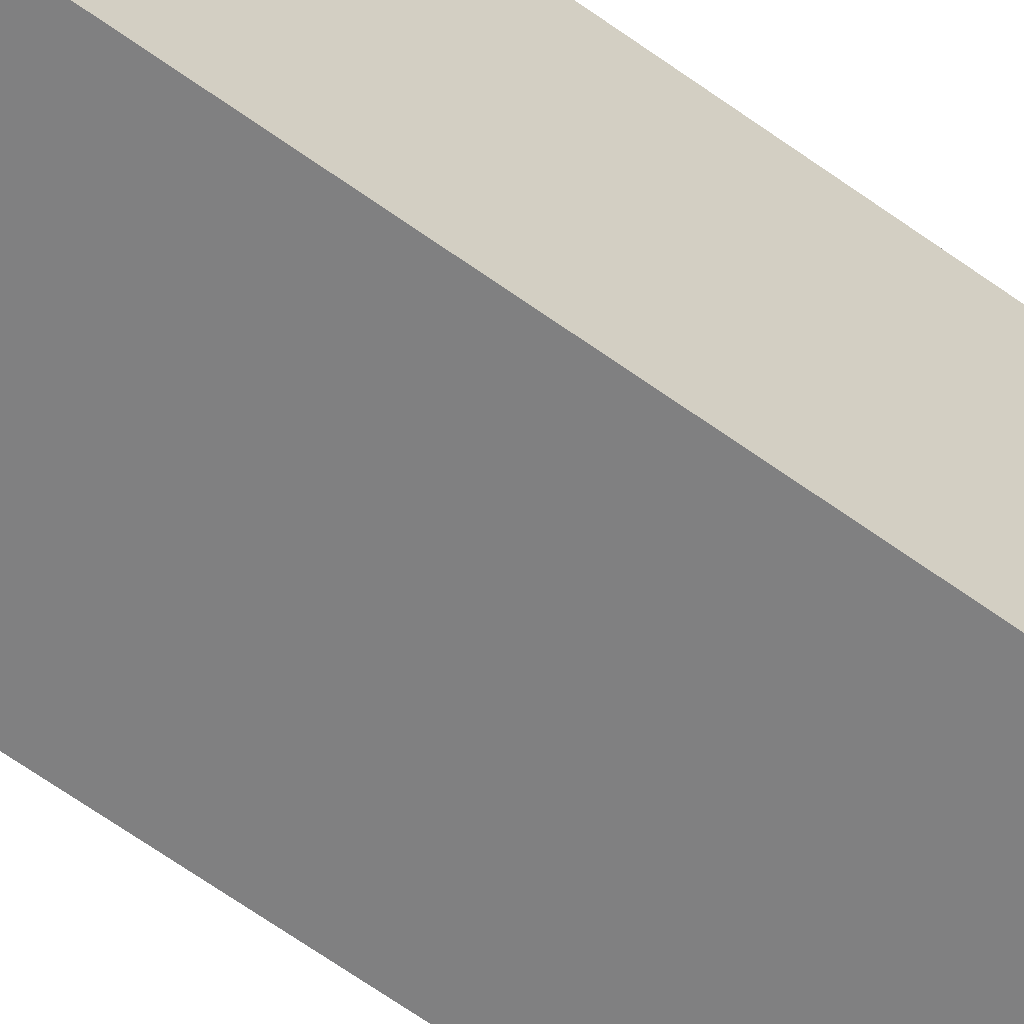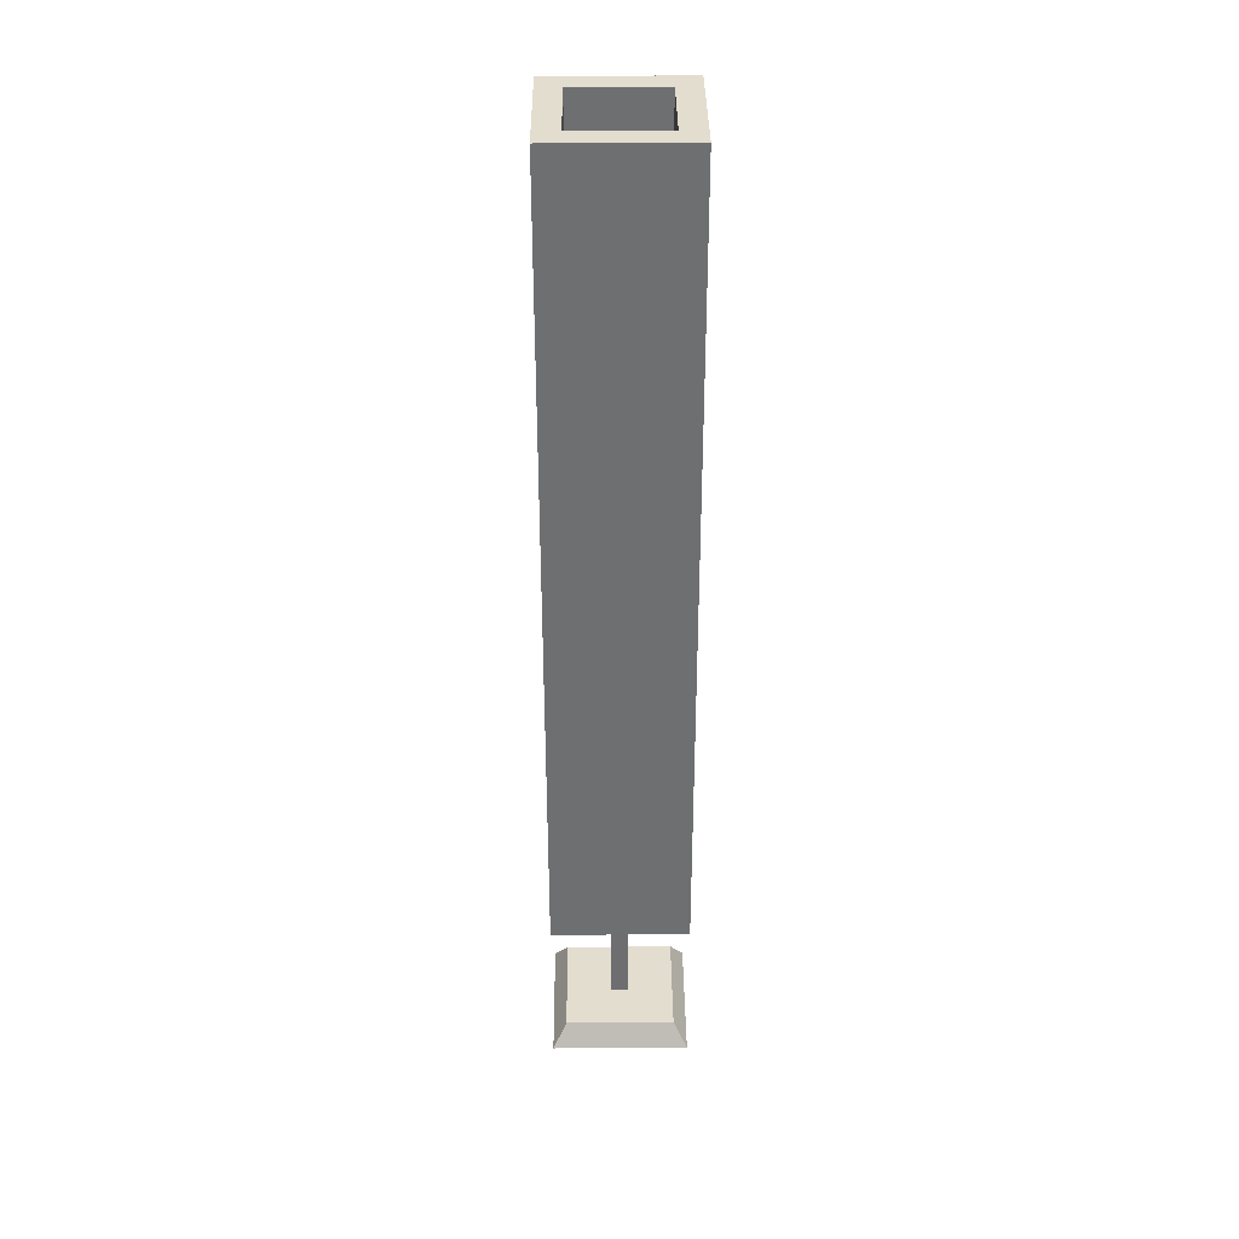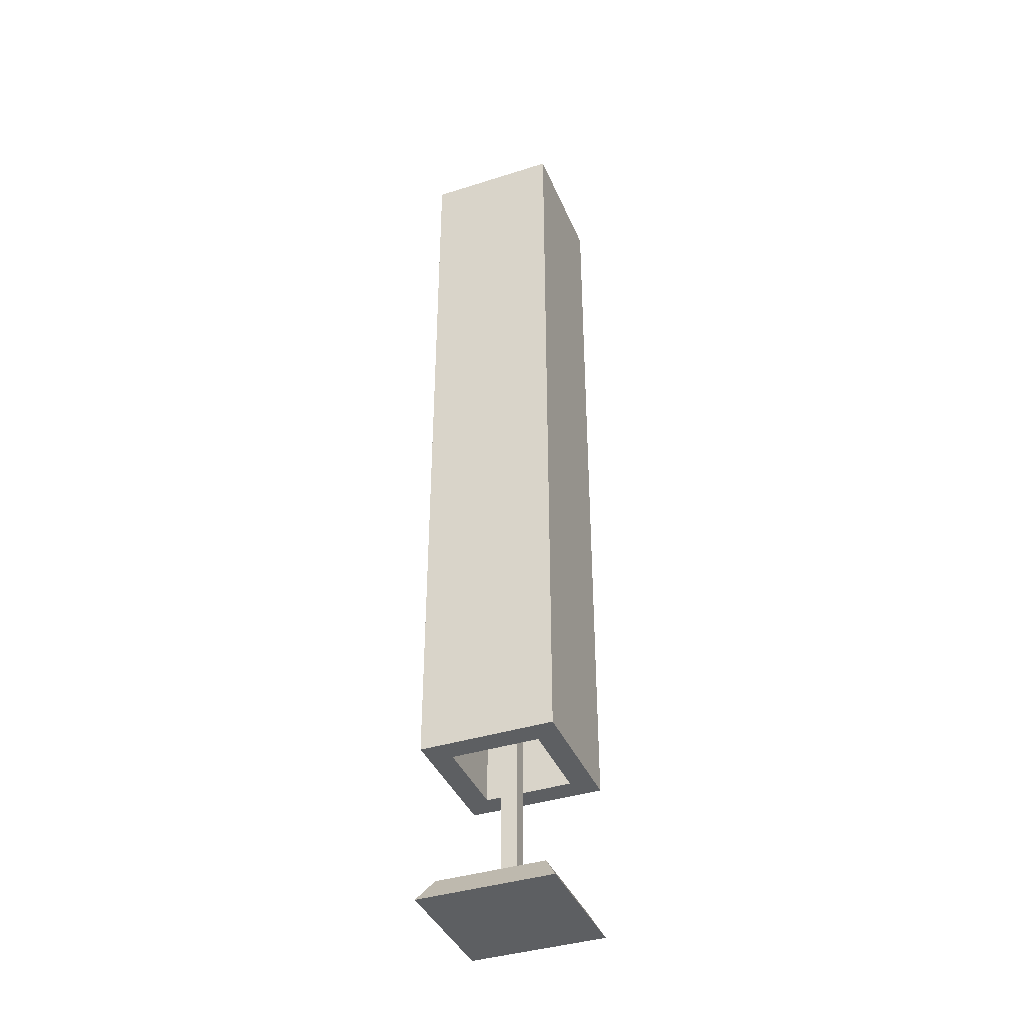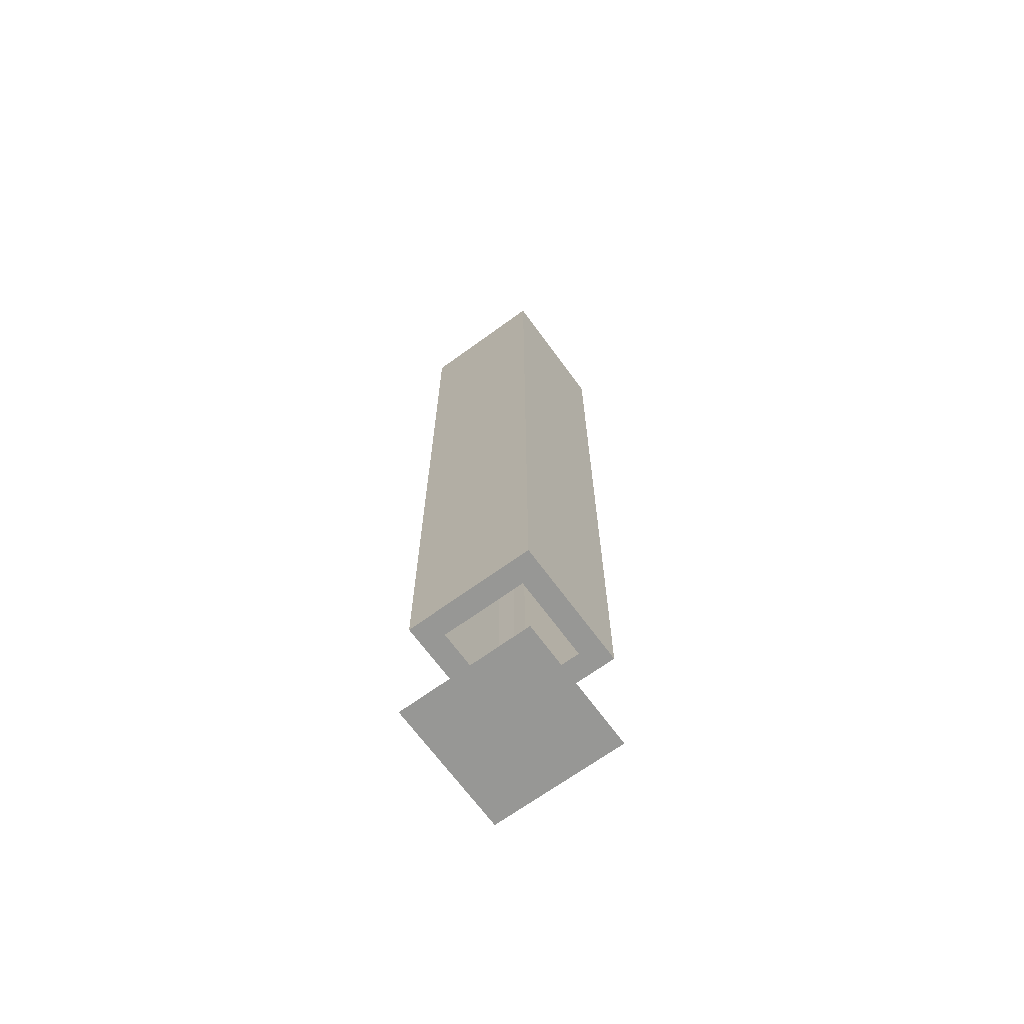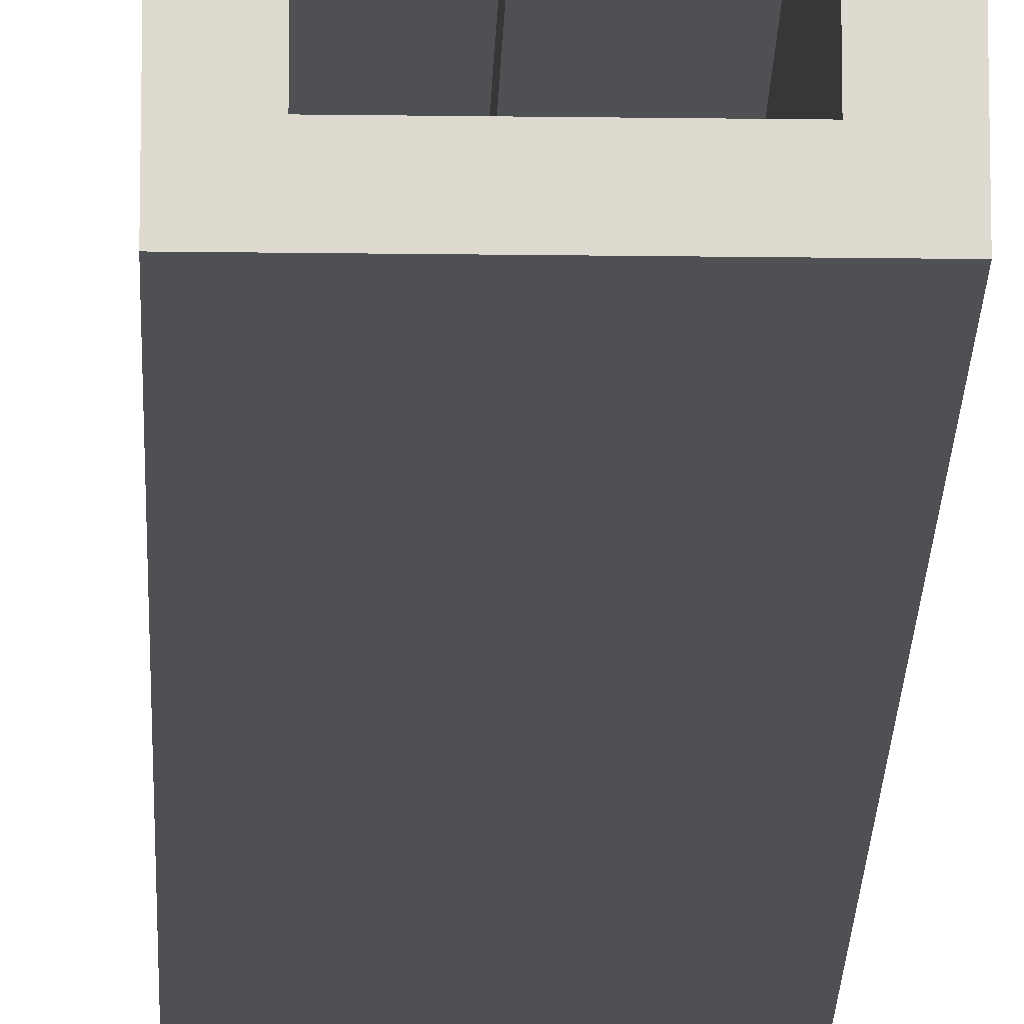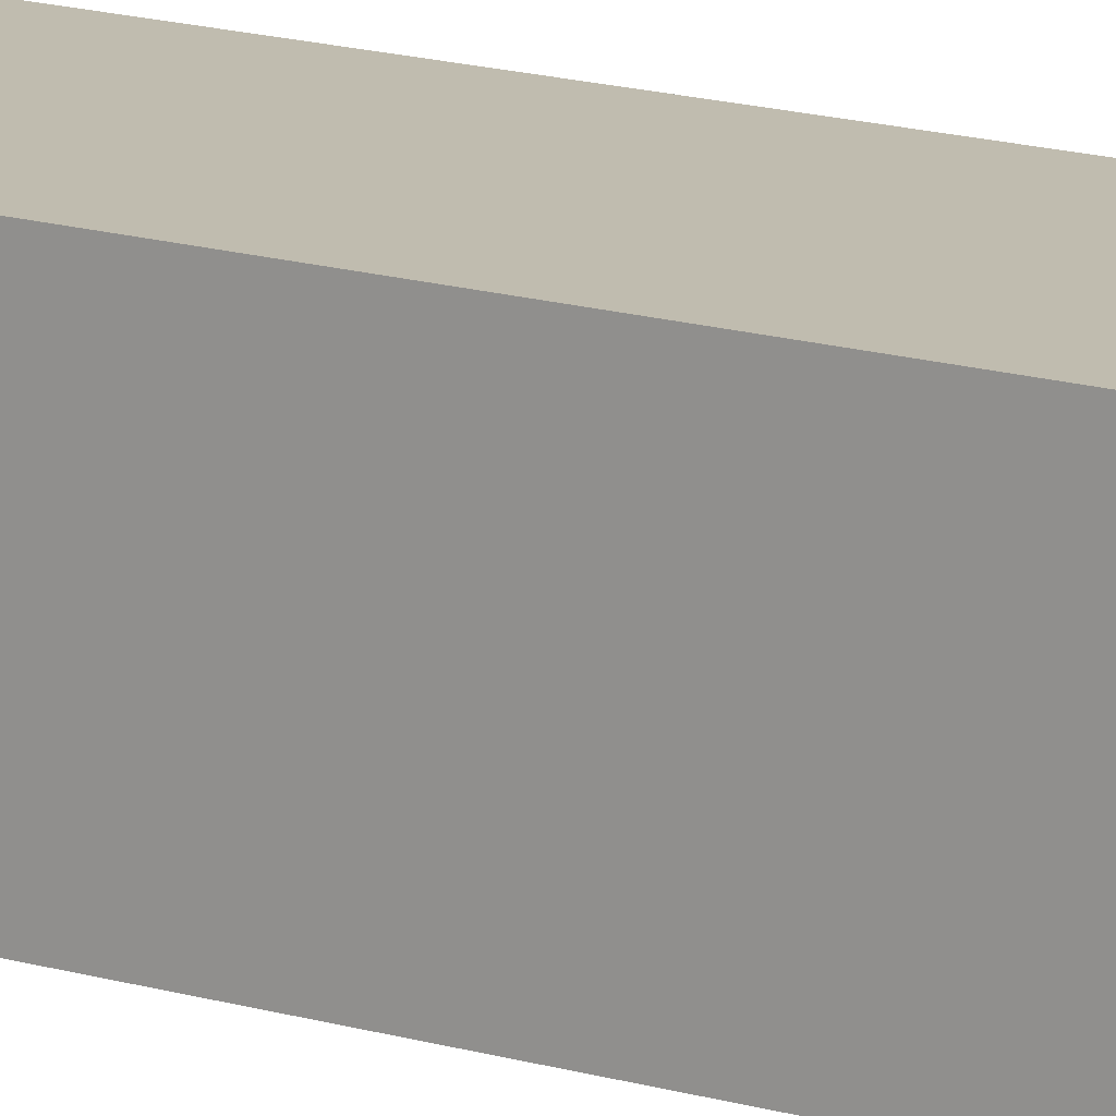
<metadata>
{"format":"obj","ext":"obj","renderer":"f3d","projection":"perspective","resolution":1024,"background":"white","views":[{"elev":-60.1,"azim":52.9,"up":"+Z"},{"elev":35.5,"azim":-90.6,"up":"+Y"},{"elev":-39.5,"azim":21.5,"up":"+Y"},{"elev":-68.1,"azim":-143.9,"up":"+Y"},{"elev":-18.7,"azim":-1.5,"up":"+Z"},{"elev":16.3,"azim":-58.8,"up":"+Z"}]}
</metadata>
<code>
g lampSquareFloor
v -0.12 0.14 0
v -0.12 0.86 0
v -0.12 0.14 0.12
v -0.12 0.86 0.12
v 0 0.14 0.12
v 0 0.86 0.12
v 0 0.14 0
v 0 0.86 0
v -0.02082 0.86 0.02082
v -0.09918 0.86 0.02082
v -0.09918 0.86 0.09918
v -0.02082 0.86 0.09918
v -0.02082 0.14 0.09918
v -0.09918 0.14 0.09918
v -0.09918 0.14 0.02082
v -0.02082 0.14 0.02082
v 0 0 0.12
v 0 0 0
v -0.12 0 0.12
v -0.12 0 0
v -0.012 0.02 0.108
v -0.05274 0.02 0.05274
v -0.012 0.02 0.012
v -0.108 0.02 0.012
v -0.06726 0.02 0.05274
v -0.06726 0.02 0.06726
v -0.05274 0.02 0.06726
v -0.108 0.02 0.108
v -0.05093 0.77 0.05093
v -0.05093 0.77 0.06907
v -0.06907 0.77 0.05093
v -0.06907 0.77 0.06907
f 2 1 3
f 3 4 2
f 3 5 6
f 6 4 3
f 7 1 2
f 2 8 7
f 9 6 8
f 8 2 9
f 2 10 9
f 2 11 10
f 6 9 12
f 12 4 6
f 12 11 4
f 11 2 4
f 7 8 6
f 6 5 7
f 13 7 5
f 5 3 13
f 3 14 13
f 3 15 14
f 7 13 16
f 16 1 7
f 16 15 1
f 15 3 1
f 9 16 13
f 13 12 9
f 15 16 9
f 9 10 15
f 13 14 11
f 11 12 13
f 15 10 11
f 11 14 15
f 18 17 19
f 19 20 18
f 22 21 23
f 23 24 22
f 24 25 22
f 24 26 25
f 21 22 27
f 27 28 21
f 27 26 28
f 26 24 28
f 30 29 31
f 31 32 30
f 18 20 24
f 24 23 18
f 19 17 21
f 21 28 19
f 26 27 30
f 30 32 26
f 17 18 23
f 23 21 17
f 24 20 19
f 19 28 24
f 32 31 25
f 25 26 32
f 22 25 31
f 31 29 22
f 22 29 30
f 30 27 22
g lampSquareFloor
f 2 1 3
f 3 4 2
f 3 5 6
f 6 4 3
f 7 1 2
f 2 8 7
f 9 6 8
f 8 2 9
f 2 10 9
f 2 11 10
f 6 9 12
f 12 4 6
f 12 11 4
f 11 2 4
f 7 8 6
f 6 5 7
f 13 7 5
f 5 3 13
f 3 14 13
f 3 15 14
f 7 13 16
f 16 1 7
f 16 15 1
f 15 3 1
f 9 16 13
f 13 12 9
f 15 16 9
f 9 10 15
f 13 14 11
f 11 12 13
f 15 10 11
f 11 14 15
f 18 17 19
f 19 20 18
f 22 21 23
f 23 24 22
f 24 25 22
f 24 26 25
f 21 22 27
f 27 28 21
f 27 26 28
f 26 24 28
f 30 29 31
f 31 32 30
f 18 20 24
f 24 23 18
f 19 17 21
f 21 28 19
f 26 27 30
f 30 32 26
f 17 18 23
f 23 21 17
f 24 20 19
f 19 28 24
f 32 31 25
f 25 26 32
f 22 25 31
f 31 29 22
f 22 29 30
f 30 27 22

</code>
